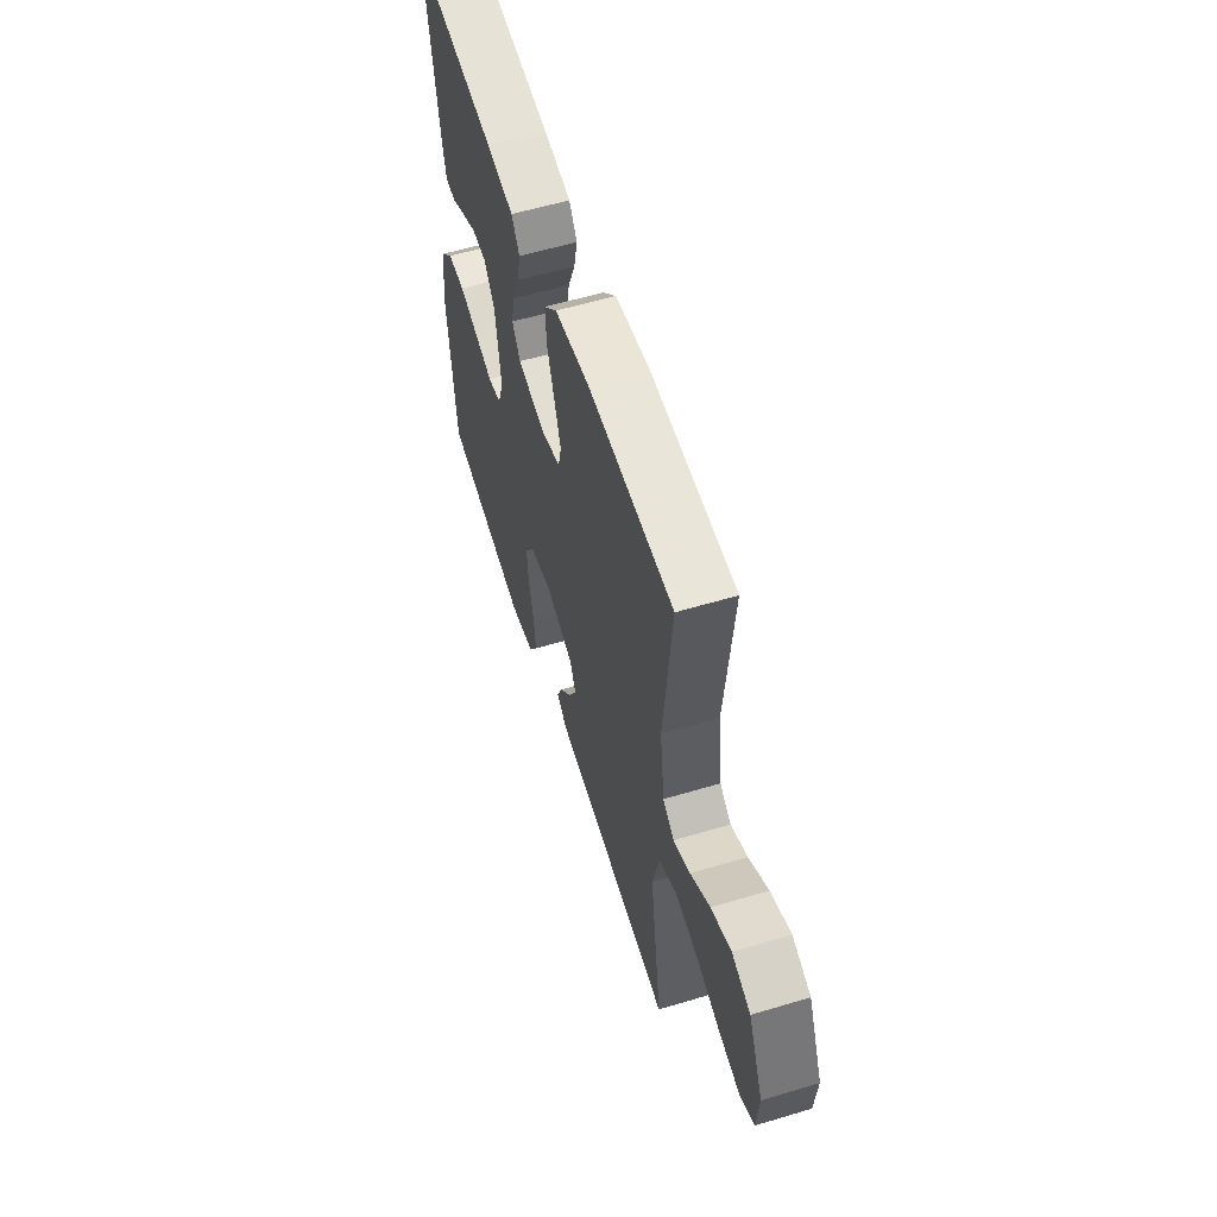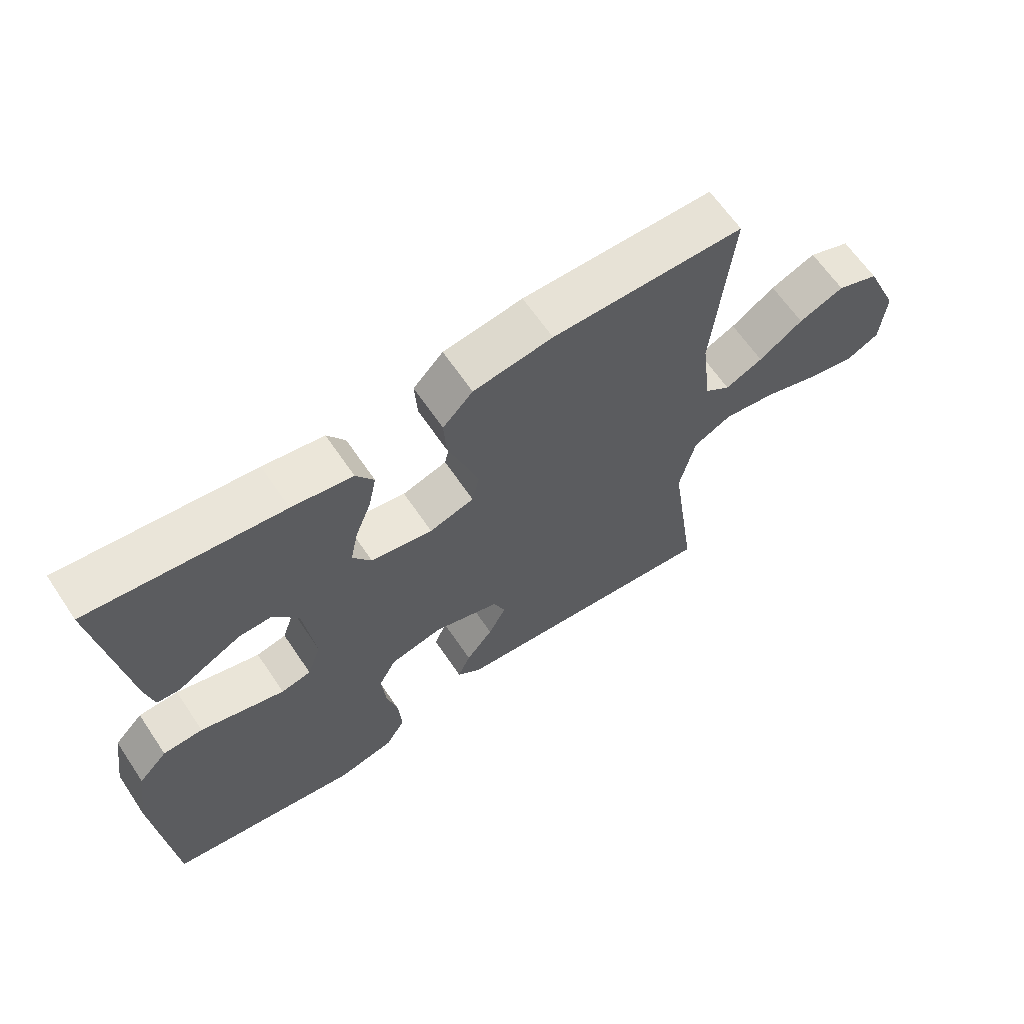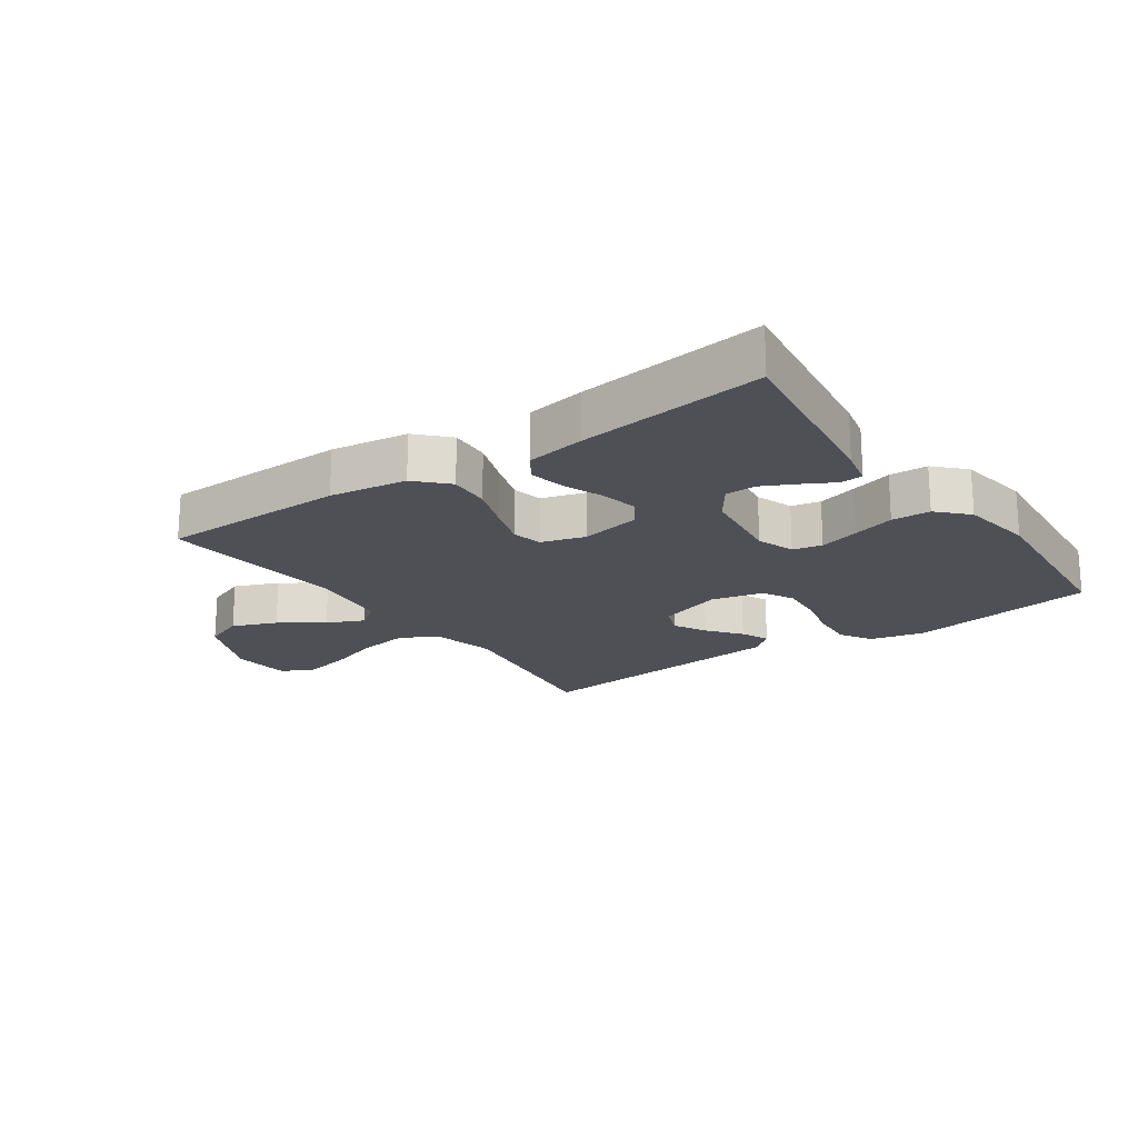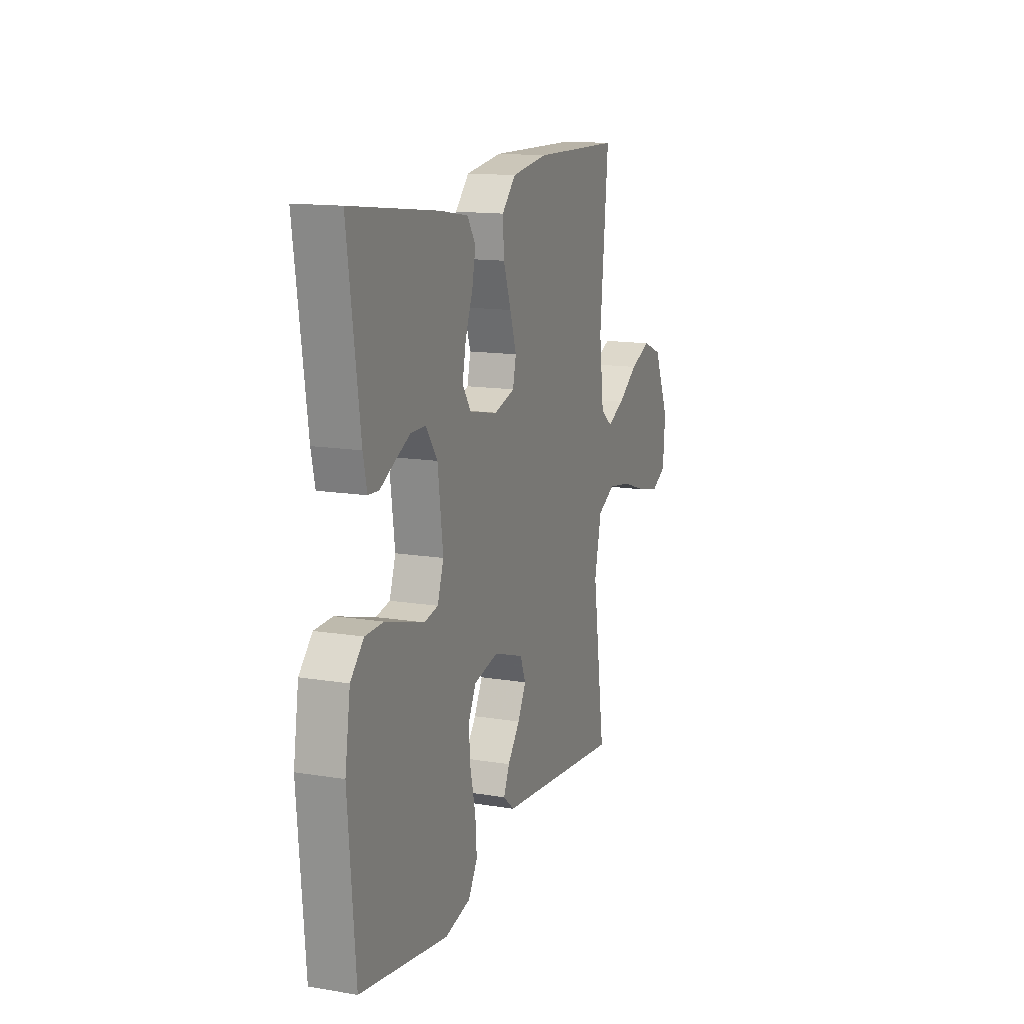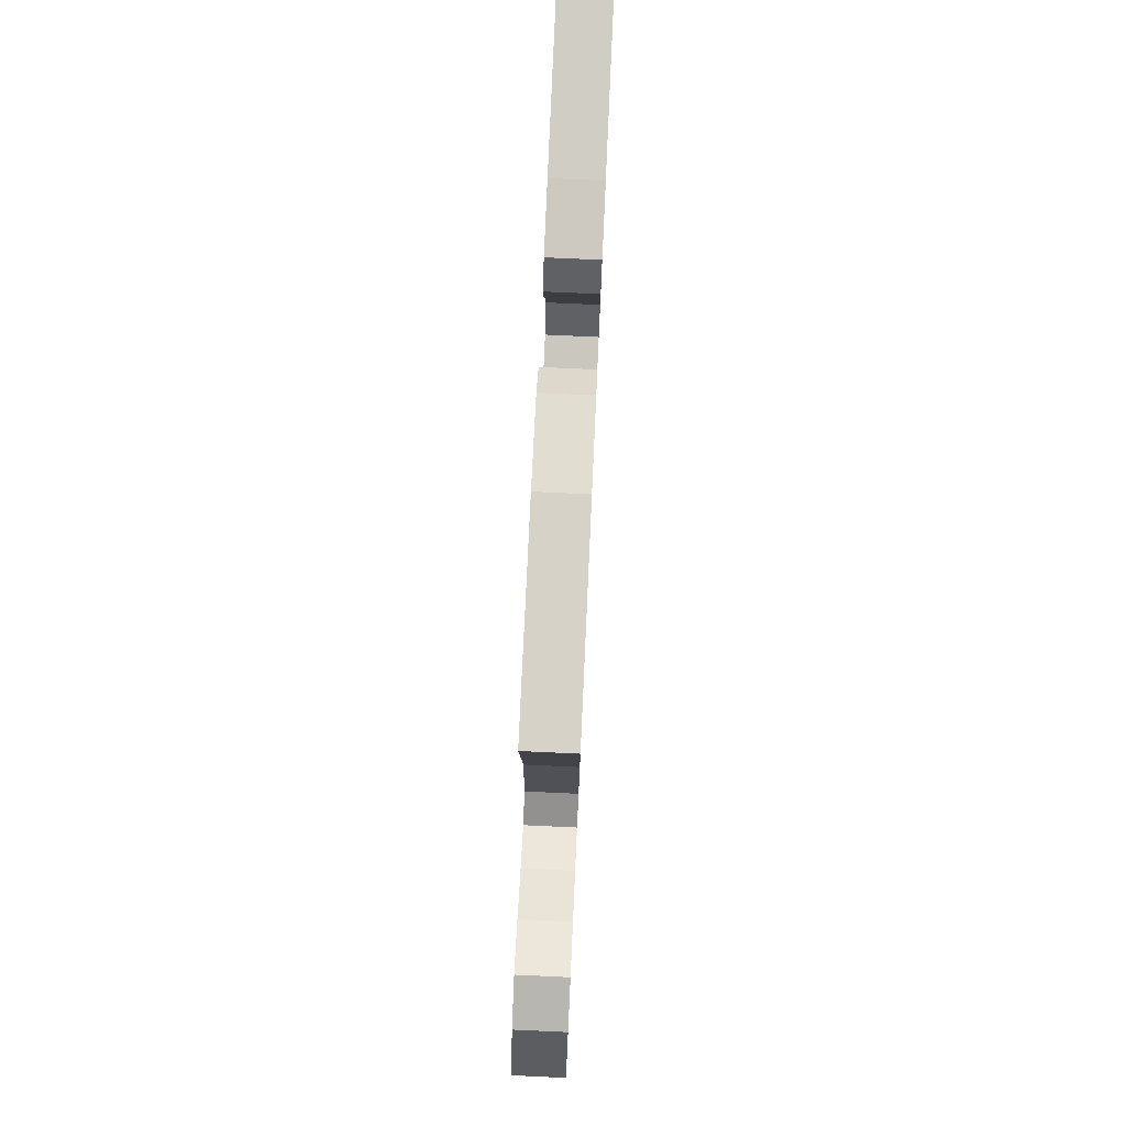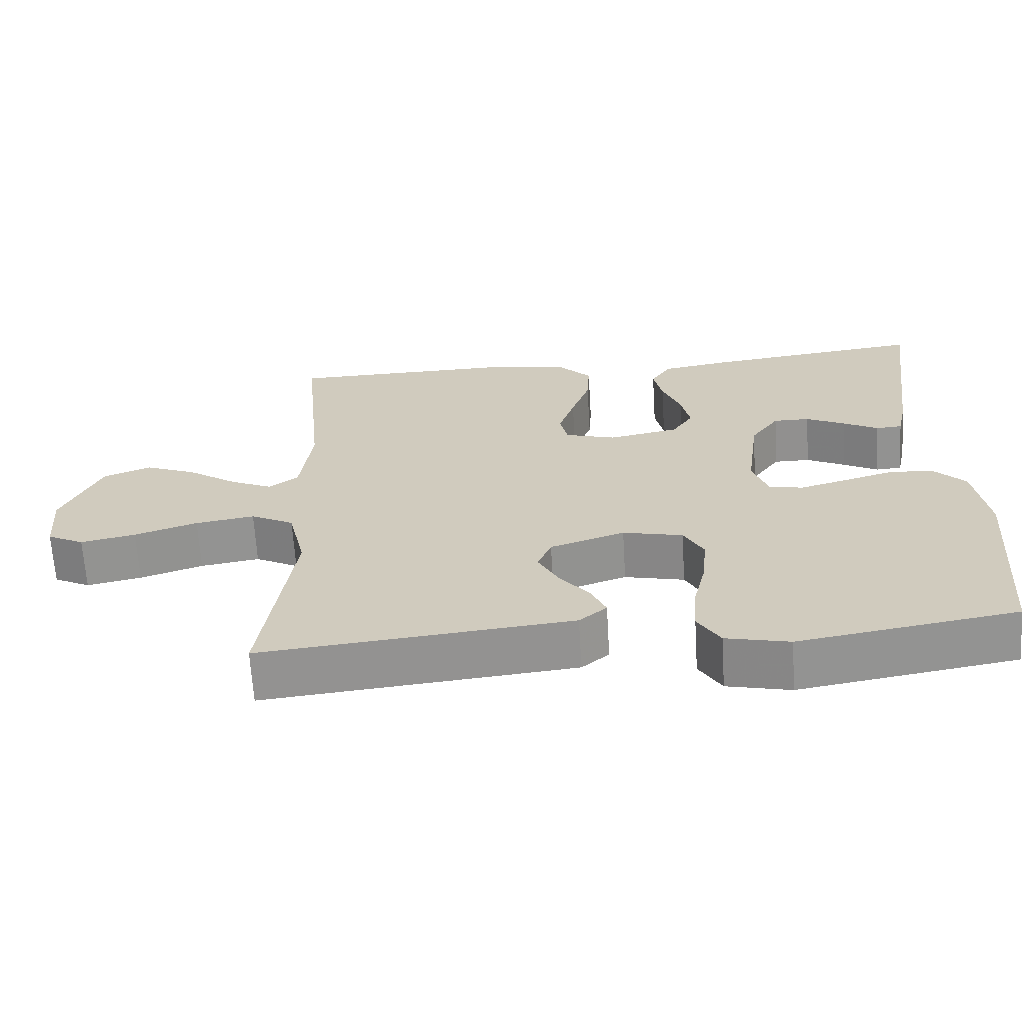
<metadata>
{"format":"obj","ext":"obj","renderer":"f3d","projection":"perspective","resolution":1024,"background":"white","views":[{"elev":57.7,"azim":-107.3,"up":"+Z"},{"elev":64.1,"azim":146.0,"up":"+Z"},{"elev":-19.4,"azim":35.0,"up":"+Y"},{"elev":13.8,"azim":110.3,"up":"+Z"},{"elev":76.9,"azim":-87.4,"up":"+Z"},{"elev":-65.7,"azim":3.5,"up":"+Z"}]}
</metadata>
<code>
v 0.5 0.07 -0.5
v 0.2 0.07 -0.549
v 0.112 0.07 -0.529
v 0.081 0.07 -0.478
v 0.086 0.07 -0.408
v 0.104 0.07 -0.332
v 0.11 0.07 -0.263
v 0.083 0.07 -0.212
v 0 0.07 -0.193
v -0.103 0.07 -0.227
v -0.122 0.07 -0.274
v -0.094 0.07 -0.327
v -0.052 0.07 -0.38
v -0.032 0.07 -0.425
v -0.07 0.07 -0.457
v -0.2 0.07 -0.47
v -0.5 0.07 -0.5
v -0.457 0.07 -0.2
v -0.481 0.07 -0.095
v -0.541 0.07 -0.064
v -0.623 0.07 -0.077
v -0.71 0.07 -0.106
v -0.786 0.07 -0.122
v -0.837 0.07 -0.096
v -0.845 0.07 0
v -0.792 0.07 0.12
v -0.726 0.07 0.146
v -0.655 0.07 0.117
v -0.586 0.07 0.07
v -0.527 0.07 0.043
v -0.487 0.07 0.073
v -0.471 0.07 0.2
v -0.5 0.07 0.5
v -0.2 0.07 0.504
v -0.076 0.07 0.486
v -0.029 0.07 0.437
v -0.033 0.07 0.371
v -0.059 0.07 0.298
v -0.081 0.07 0.231
v -0.07 0.07 0.182
v 0 0.07 0.161
v 0.097 0.07 0.18
v 0.126 0.07 0.224
v 0.114 0.07 0.283
v 0.089 0.07 0.347
v 0.077 0.07 0.405
v 0.105 0.07 0.448
v 0.2 0.07 0.464
v 0.5 0.07 0.5
v 0.458 0.07 0.2
v 0.445 0.07 0.141
v 0.409 0.07 0.139
v 0.361 0.07 0.165
v 0.307 0.07 0.192
v 0.257 0.07 0.192
v 0.218 0.07 0.137
v 0.2 0.07 0
v 0.221 0.07 -0.061
v 0.268 0.07 -0.071
v 0.332 0.07 -0.053
v 0.4 0.07 -0.033
v 0.462 0.07 -0.035
v 0.507 0.07 -0.082
v 0.525 0.07 -0.2
v 0.5 0 -0.5
v 0.2 0 -0.549
v 0.112 0 -0.529
v 0.081 0 -0.478
v 0.086 0 -0.408
v 0.104 0 -0.332
v 0.11 0 -0.263
v 0.083 0 -0.212
v 0 0 -0.193
v -0.103 0 -0.227
v -0.122 0 -0.274
v -0.094 0 -0.327
v -0.052 0 -0.38
v -0.032 0 -0.425
v -0.07 0 -0.457
v -0.2 0 -0.47
v -0.5 0 -0.5
v -0.457 0 -0.2
v -0.481 0 -0.095
v -0.541 0 -0.064
v -0.623 0 -0.077
v -0.71 0 -0.106
v -0.786 0 -0.122
v -0.837 0 -0.096
v -0.845 0 0
v -0.792 0 0.12
v -0.726 0 0.146
v -0.655 0 0.117
v -0.586 0 0.07
v -0.527 0 0.043
v -0.487 0 0.073
v -0.471 0 0.2
v -0.5 0 0.5
v -0.2 0 0.504
v -0.076 0 0.486
v -0.029 0 0.437
v -0.033 0 0.371
v -0.059 0 0.298
v -0.081 0 0.231
v -0.07 0 0.182
v 0 0 0.161
v 0.097 0 0.18
v 0.126 0 0.224
v 0.114 0 0.283
v 0.089 0 0.347
v 0.077 0 0.405
v 0.105 0 0.448
v 0.2 0 0.464
v 0.5 0 0.5
v 0.458 0 0.2
v 0.445 0 0.141
v 0.409 0 0.139
v 0.361 0 0.165
v 0.307 0 0.192
v 0.257 0 0.192
v 0.218 0 0.137
v 0.2 0 0
v 0.221 0 -0.061
v 0.268 0 -0.071
v 0.332 0 -0.053
v 0.4 0 -0.033
v 0.462 0 -0.035
v 0.507 0 -0.082
v 0.525 0 -0.2
f 4 5 6
f 3 4 6
f 2 3 6
f 1 2 6
f 64 1 6
f 63 64 6
f 62 63 6
f 61 62 6
f 60 61 6
f 59 60 6 7
f 58 59 7 8
f 57 58 8 9
f 56 57 9 10
f 55 56 10
f 51 52 53
f 50 51 53
f 49 50 53
f 48 49 53
f 47 48 53
f 46 47 53
f 45 46 53
f 45 53 54
f 44 45 54 55
f 36 37 38
f 35 36 38
f 34 35 38
f 33 34 38
f 32 33 38
f 31 32 38 39
f 30 31 39 40
f 27 28 29
f 26 27 29
f 25 26 29
f 24 25 29
f 23 24 29
f 22 23 29
f 21 22 29
f 20 21 29 30
f 30 40 41
f 20 30 41
f 19 20 41
f 16 17 18
f 16 18 19
f 15 16 19
f 14 15 19
f 13 14 19
f 12 13 19
f 43 44 55
f 42 43 55 10
f 41 42 10
f 19 41 10 11
f 11 12 19
f 70 69 68
f 70 68 67
f 70 67 66
f 70 66 65
f 70 65 128
f 70 128 127
f 70 127 126
f 70 126 125
f 70 125 124
f 71 70 124 123
f 72 71 123 122
f 73 72 122 121
f 74 73 121 120
f 74 120 119
f 117 116 115
f 117 115 114
f 117 114 113
f 117 113 112
f 117 112 111
f 117 111 110
f 117 110 109
f 118 117 109
f 119 118 109 108
f 102 101 100
f 102 100 99
f 102 99 98
f 102 98 97
f 102 97 96
f 103 102 96 95
f 104 103 95 94
f 93 92 91
f 93 91 90
f 93 90 89
f 93 89 88
f 93 88 87
f 93 87 86
f 93 86 85
f 94 93 85 84
f 105 104 94
f 105 94 84
f 105 84 83
f 82 81 80
f 83 82 80
f 83 80 79
f 83 79 78
f 83 78 77
f 83 77 76
f 119 108 107
f 74 119 107 106
f 74 106 105
f 75 74 105 83
f 83 76 75
f 1 65 66 2
f 2 66 67 3
f 3 67 68 4
f 4 68 69 5
f 5 69 70 6
f 6 70 71 7
f 7 71 72 8
f 8 72 73 9
f 9 73 74 10
f 10 74 75 11
f 11 75 76 12
f 12 76 77 13
f 13 77 78 14
f 14 78 79 15
f 15 79 80 16
f 16 80 81 17
f 17 81 82 18
f 18 82 83 19
f 19 83 84 20
f 20 84 85 21
f 21 85 86 22
f 22 86 87 23
f 23 87 88 24
f 24 88 89 25
f 25 89 90 26
f 26 90 91 27
f 27 91 92 28
f 28 92 93 29
f 29 93 94 30
f 30 94 95 31
f 31 95 96 32
f 32 96 97 33
f 33 97 98 34
f 34 98 99 35
f 35 99 100 36
f 36 100 101 37
f 37 101 102 38
f 38 102 103 39
f 39 103 104 40
f 40 104 105 41
f 41 105 106 42
f 42 106 107 43
f 43 107 108 44
f 44 108 109 45
f 45 109 110 46
f 46 110 111 47
f 47 111 112 48
f 48 112 113 49
f 49 113 114 50
f 50 114 115 51
f 51 115 116 52
f 52 116 117 53
f 53 117 118 54
f 54 118 119 55
f 55 119 120 56
f 56 120 121 57
f 57 121 122 58
f 58 122 123 59
f 59 123 124 60
f 60 124 125 61
f 61 125 126 62
f 62 126 127 63
f 63 127 128 64
f 64 128 65 1

</code>
